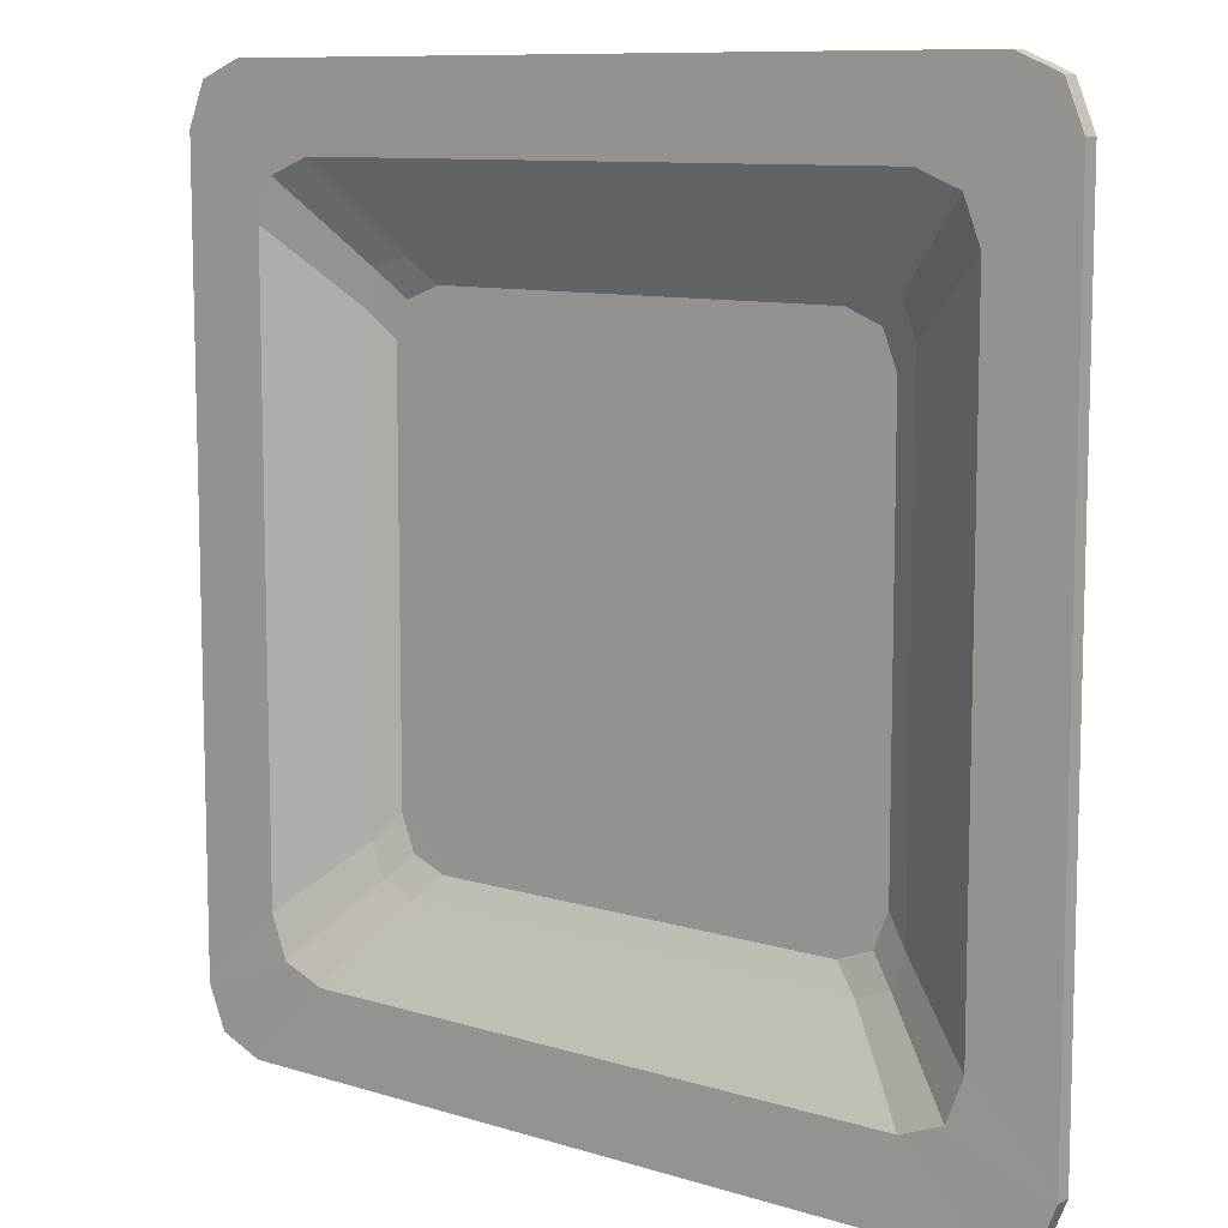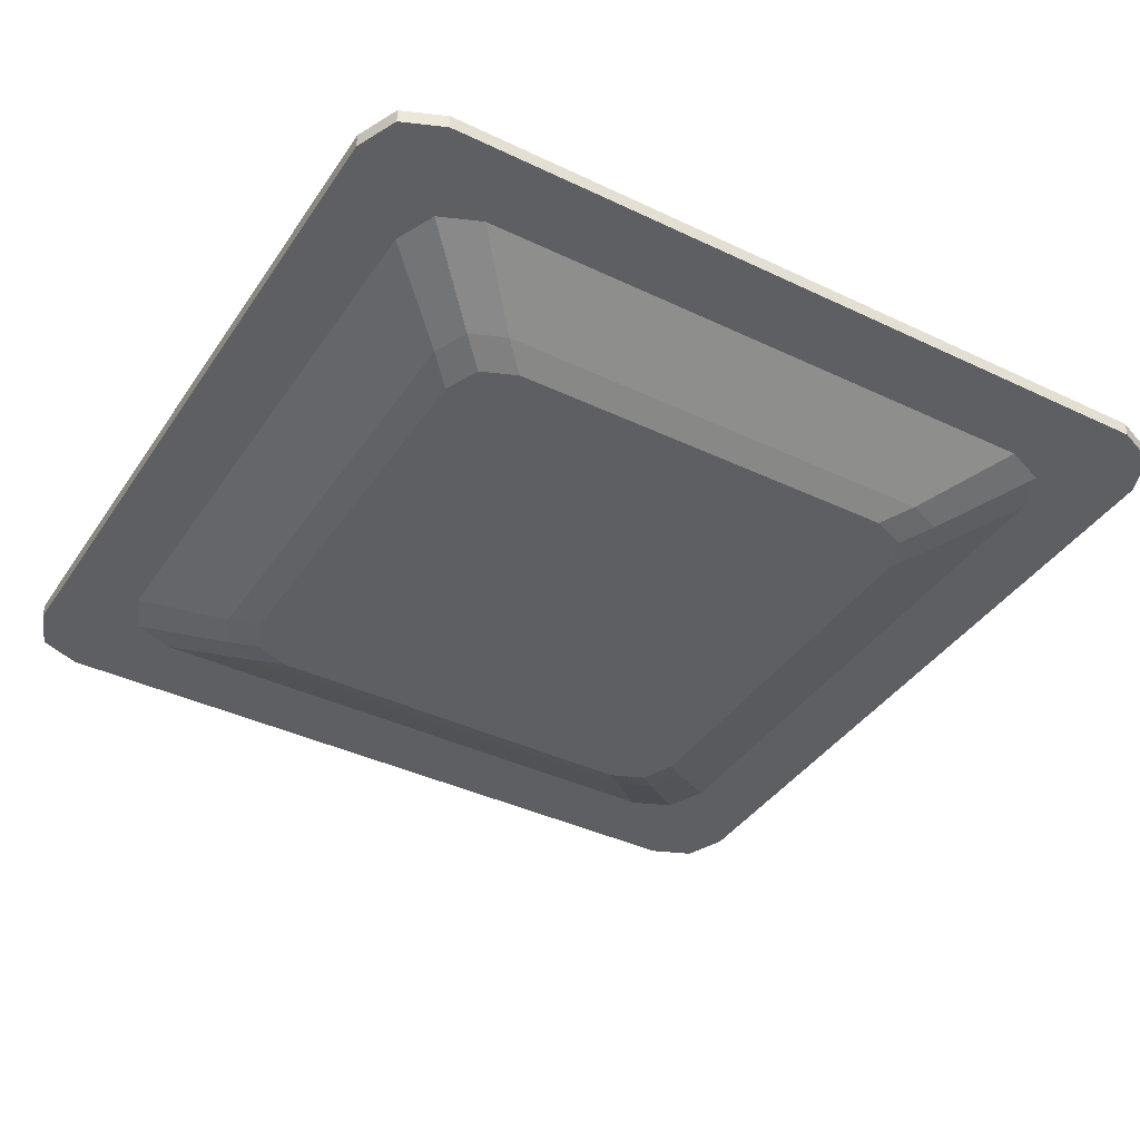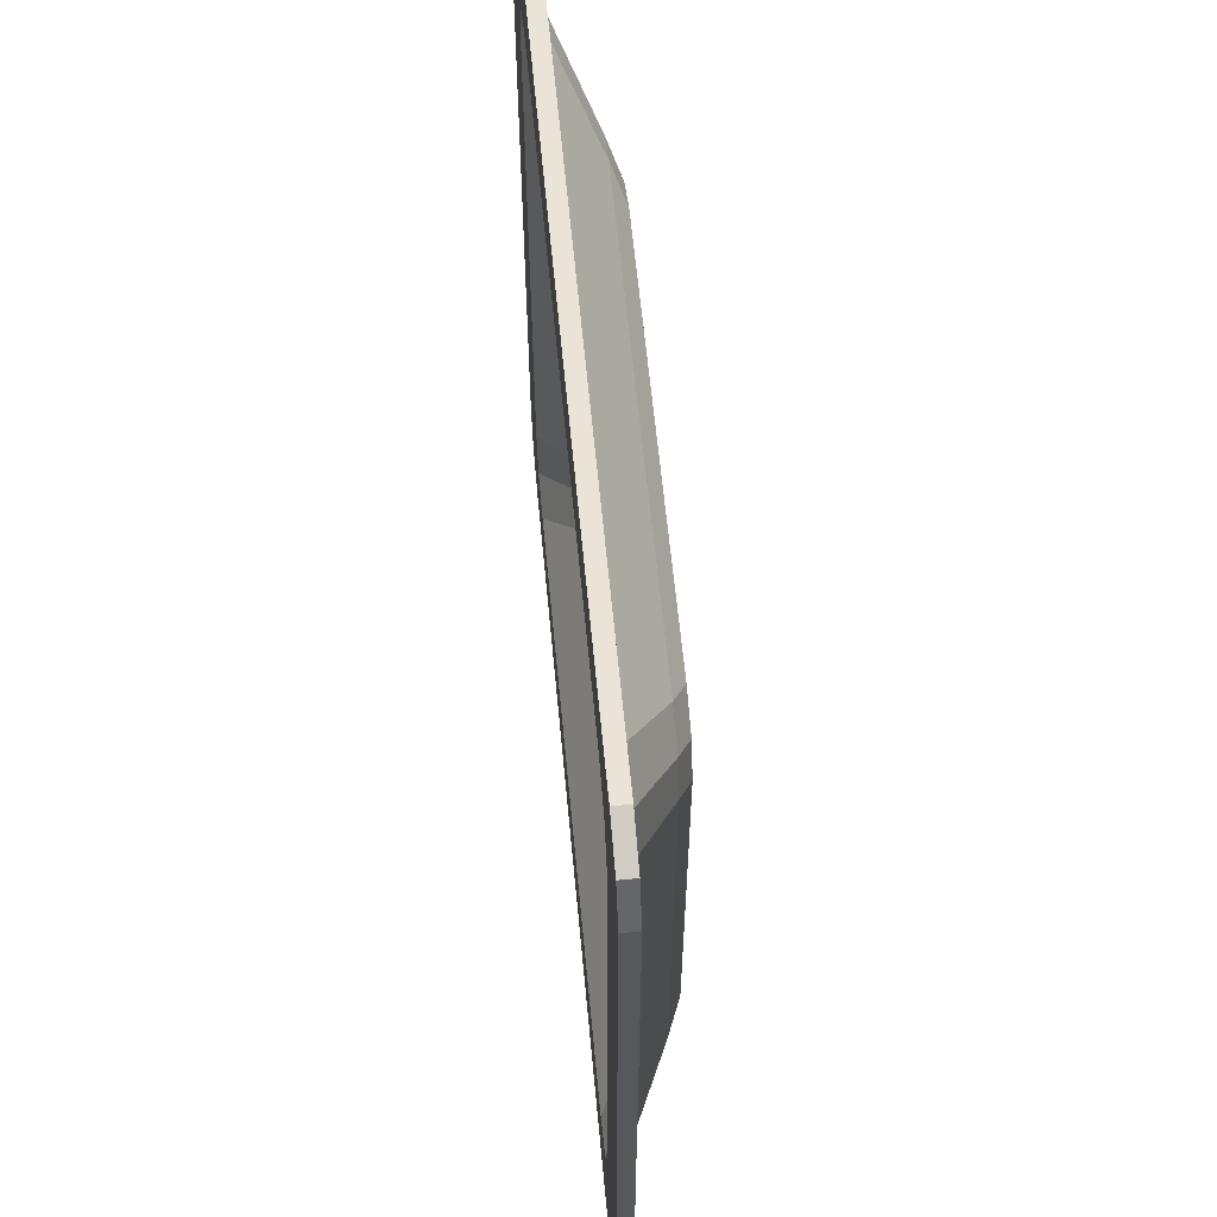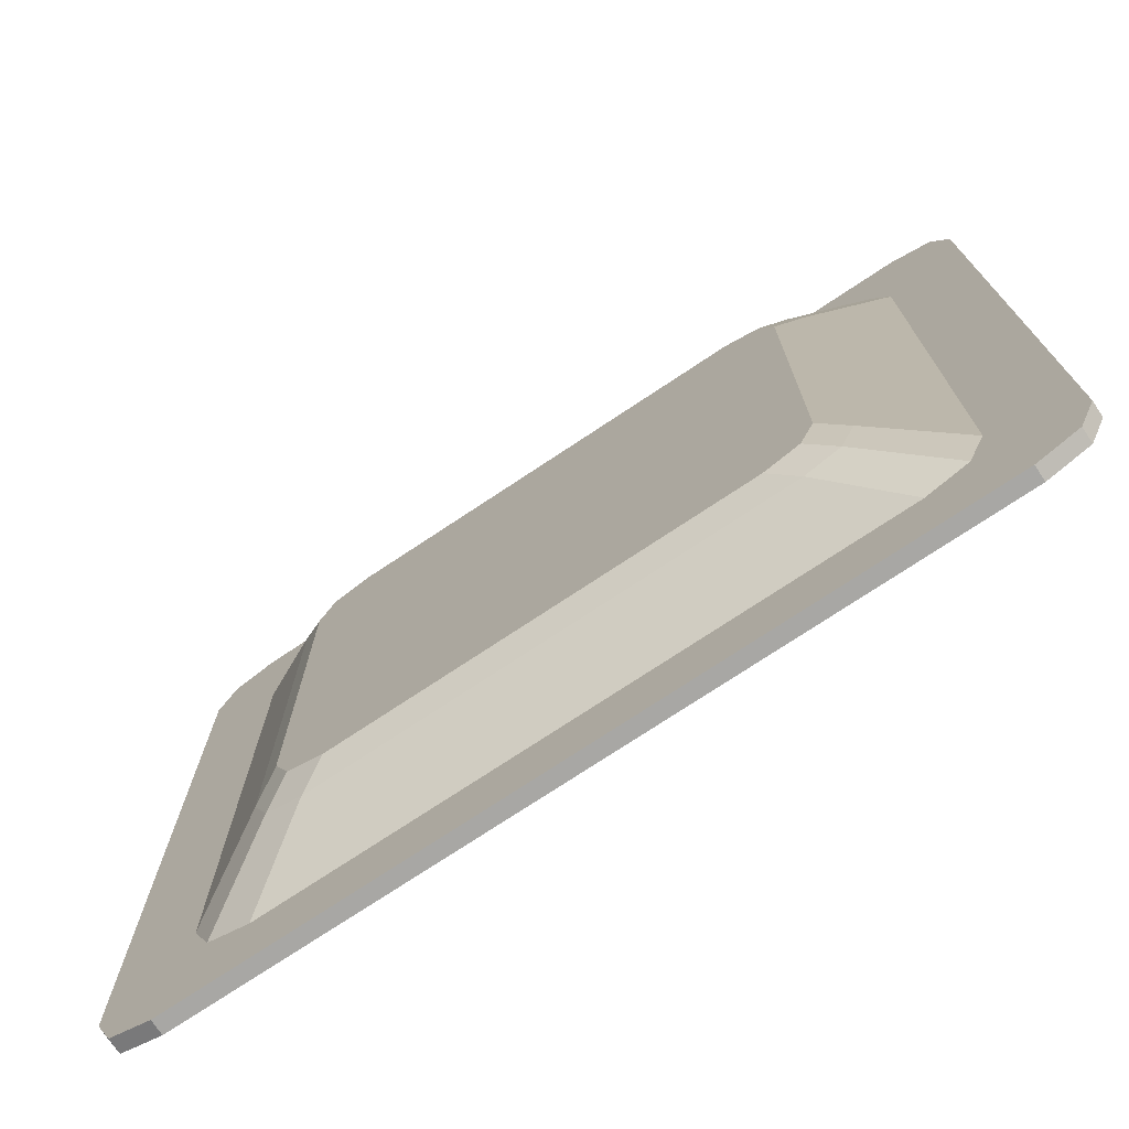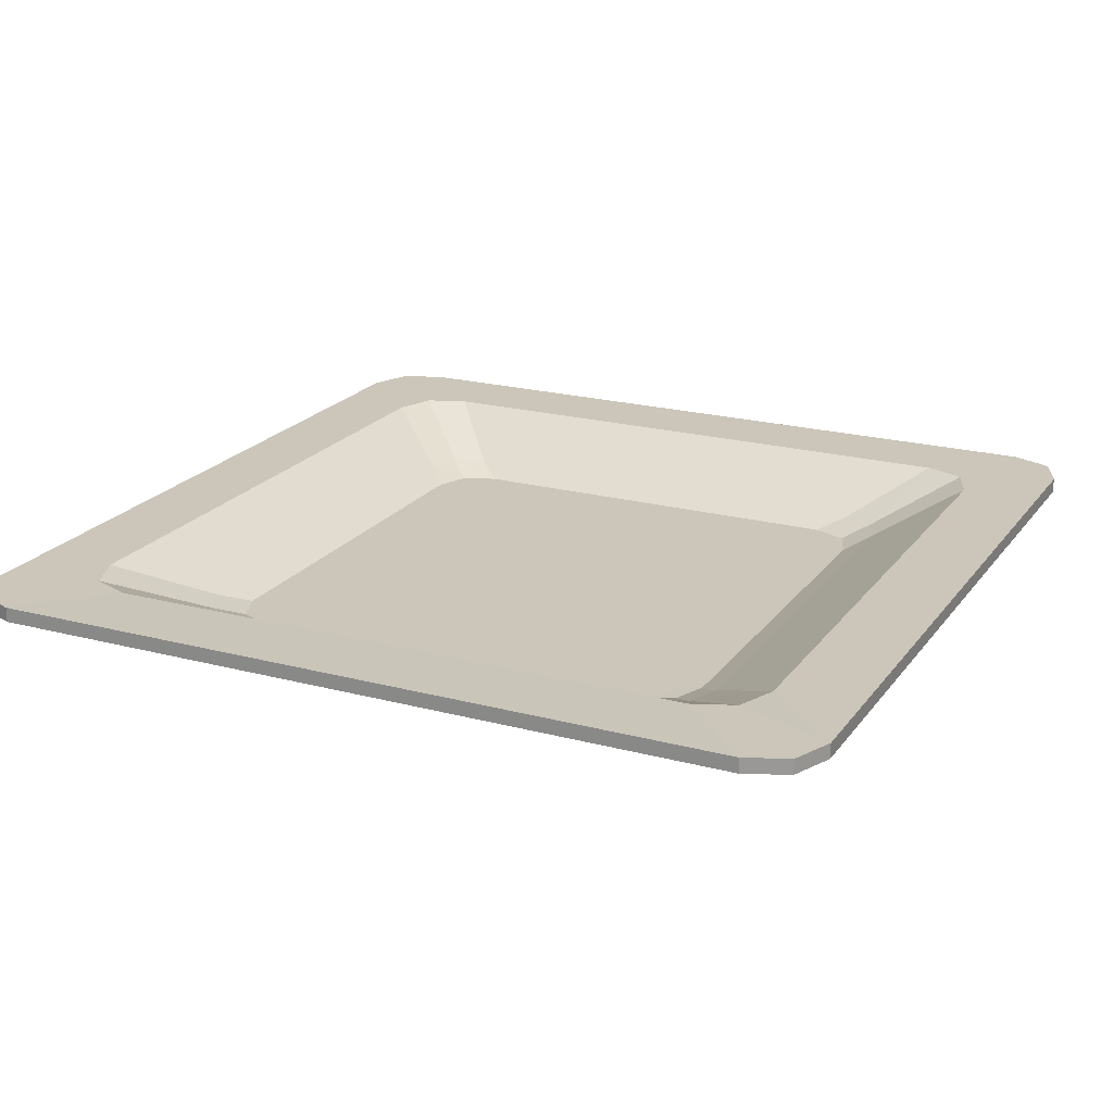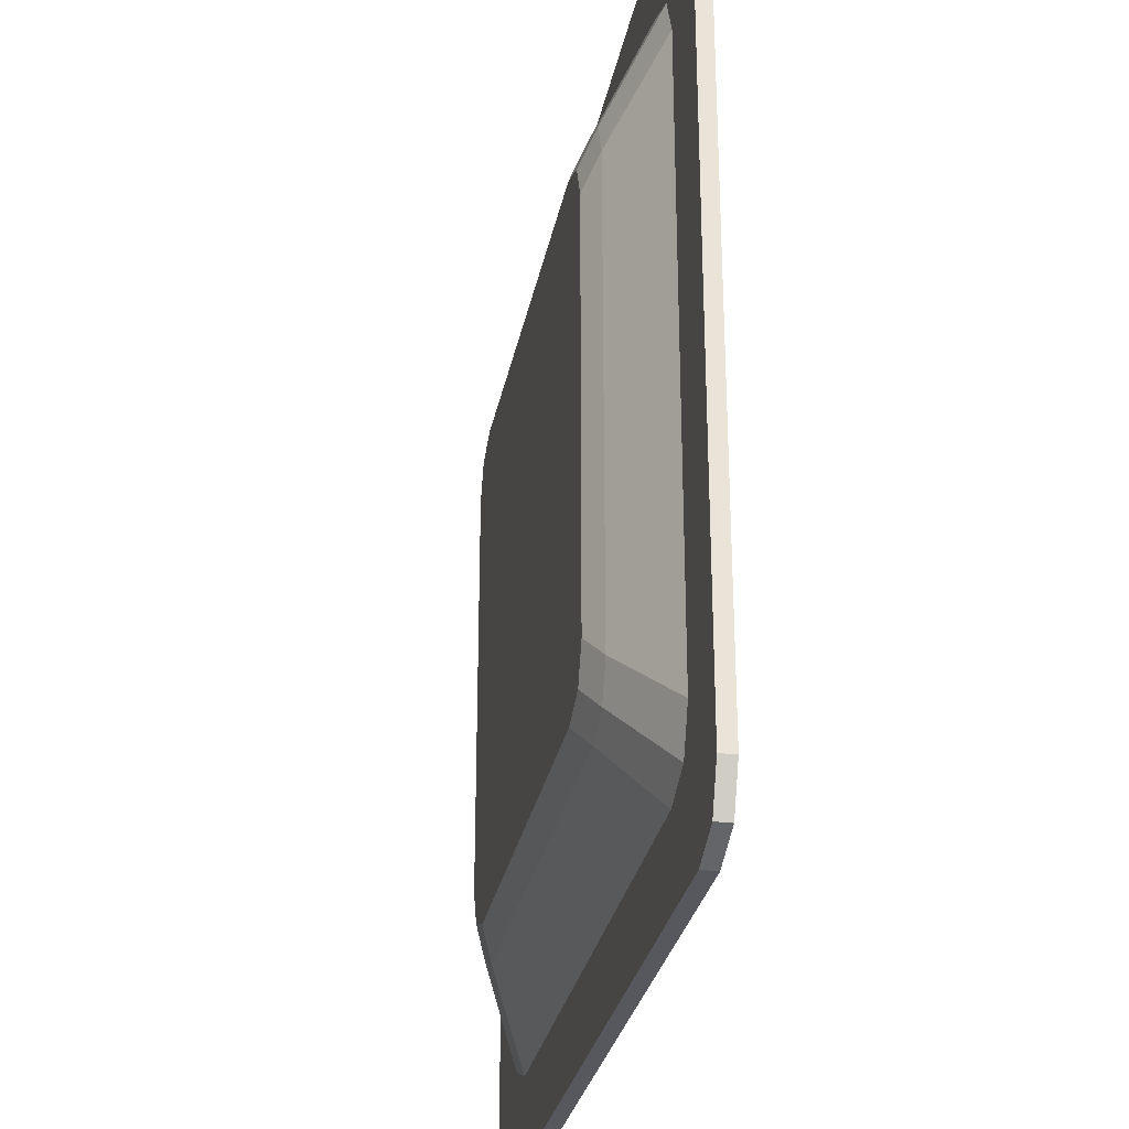
<metadata>
{"format":"obj","ext":"obj","renderer":"f3d","projection":"perspective","resolution":1024,"background":"white","views":[{"elev":9.7,"azim":-141.1,"up":"+Z"},{"elev":-39.6,"azim":-30.6,"up":"+Y"},{"elev":61.1,"azim":-95.4,"up":"+Z"},{"elev":-74.6,"azim":33.6,"up":"+Z"},{"elev":20.9,"azim":-154.3,"up":"+Y"},{"elev":-28.9,"azim":79.3,"up":"+Z"}]}
</metadata>
<code>
o Plate_Square_Plane.004
v -0.8185 0.112 0
v 0 0.112 0.8185
v 0.8185 0.112 0
v 0 0.112 -0.8185
v -0.5264 0.03229 0.4319
v -0.4319 0.03229 0.5264
v -0.4988 0.03229 0.4988
v 0.4319 0.03229 0.5264
v 0.5264 0.03229 0.4319
v 0.4988 0.03229 0.4988
v -0.4319 0.03229 -0.5264
v -0.5264 0.03229 -0.4319
v -0.4988 0.03229 -0.4988
v 0.5264 0.03229 -0.4319
v 0.4319 0.03229 -0.5264
v 0.4988 0.03229 -0.4988
v -0.6724 0.112 -0.5614
v -0.5614 0.112 -0.6724
v -0.6399 0.112 -0.6399
v -0.5614 0.112 0.6724
v -0.6724 0.112 0.5614
v -0.6399 0.112 0.6399
v 0.6724 0.112 0.5614
v 0.5614 0.112 0.6724
v 0.6399 0.112 0.6399
v 0.5614 0.112 -0.6724
v 0.6724 0.112 -0.5614
v 0.6399 0.112 -0.6399
v -0.7075 0.112 -0.8185
v -0.8185 0.112 -0.7075
v -0.786 0.112 -0.786
v -0.8185 0.112 0.7075
v -0.7075 0.112 0.8185
v -0.786 0.112 0.786
v 0.7075 0.112 0.8185
v 0.8185 0.112 0.7075
v 0.786 0.112 0.786
v 0.8185 0.112 -0.7075
v 0.7075 0.112 -0.8185
v 0.786 0.112 -0.786
v -0.4772 0.008173 -0.3827
v -0.3827 0.008173 -0.4772
v -0.4495 0.008173 -0.4495
v -0.3827 0.008173 0.4772
v -0.4772 0.008173 0.3827
v -0.4495 0.008173 0.4495
v 0.4772 0.008173 0.3827
v 0.3827 0.008173 0.4772
v 0.4495 0.008173 0.4495
v 0.3827 0.008173 -0.4772
v 0.4772 0.008173 -0.3827
v 0.4495 0.008173 -0.4495
v -0.8185 0.1397 0
v 0 0.1397 0.8185
v 0.8185 0.1397 0
v 0 0.1397 -0.8185
v -0.5152 0.05755 0.4299
v -0.4299 0.05755 0.5152
v -0.4918 0.05821 0.4918
v 0.4299 0.05755 0.5152
v 0.5152 0.05755 0.4299
v 0.4918 0.05821 0.4918
v -0.4299 0.05755 -0.5152
v -0.5152 0.05755 -0.4299
v -0.4918 0.05821 -0.4918
v 0.5152 0.05755 -0.4299
v 0.4299 0.05755 -0.5152
v 0.4918 0.05821 -0.4918
v -0.6673 0.1392 -0.5601
v -0.5601 0.1392 -0.6673
v -0.6371 0.1394 -0.6371
v -0.5601 0.1392 0.6673
v -0.6673 0.1392 0.5601
v -0.6371 0.1394 0.6371
v 0.6673 0.1392 0.5601
v 0.5601 0.1392 0.6673
v 0.6371 0.1394 0.6371
v 0.5601 0.1392 -0.6673
v 0.6673 0.1392 -0.5601
v 0.6371 0.1394 -0.6371
v -0.7075 0.1397 -0.8185
v -0.8185 0.1397 -0.7075
v -0.786 0.1397 -0.786
v -0.8185 0.1397 0.7075
v -0.7075 0.1397 0.8185
v -0.786 0.1397 0.786
v 0.7075 0.1397 0.8185
v 0.8185 0.1397 0.7075
v 0.786 0.1397 0.786
v 0.8185 0.1397 -0.7075
v 0.7075 0.1397 -0.8185
v 0.786 0.1397 -0.786
v -0.4708 0.03514 -0.382
v -0.382 0.03514 -0.4708
v -0.4455 0.0353 -0.4455
v -0.382 0.03514 0.4708
v -0.4708 0.03514 0.382
v -0.4455 0.0353 0.4455
v 0.4708 0.03514 0.382
v 0.382 0.03514 0.4708
v 0.4455 0.0353 0.4455
v 0.382 0.03514 -0.4708
v 0.4708 0.03514 -0.382
v 0.4455 0.0353 -0.4455
f 15 42 11
f 24 35 2
f 9 51 14
f 6 48 8
f 21 32 1
f 5 17 12
f 27 38 3
f 51 48 41
f 18 29 4
f 8 20 6
f 11 26 15
f 14 23 9
f 26 16 15
f 16 27 14
f 24 10 25
f 10 23 25
f 20 7 6
f 7 21 5
f 18 13 19
f 13 17 19
f 38 28 40
f 28 39 40
f 30 19 17
f 19 29 18
f 32 22 34
f 22 33 34
f 36 25 23
f 25 35 24
f 8 49 10
f 49 9 10
f 15 52 50
f 52 14 51
f 11 43 13
f 43 12 13
f 6 46 44
f 46 5 45
f 12 45 5
f 94 67 63
f 54 87 76
f 103 61 66
f 100 58 60
f 53 84 73
f 69 57 64
f 55 90 79
f 94 93 96
f 56 81 70
f 72 60 58
f 78 63 67
f 75 66 61
f 68 78 67
f 68 79 80
f 76 62 60
f 75 62 77
f 59 72 58
f 59 73 74
f 70 65 63
f 69 65 71
f 90 80 79
f 91 80 92
f 71 82 69
f 71 81 83
f 84 74 73
f 85 74 86
f 77 88 75
f 77 87 89
f 60 101 100
f 61 101 62
f 104 67 102
f 104 66 68
f 63 95 94
f 64 95 65
f 98 58 96
f 98 57 59
f 97 64 57
f 40 90 38
f 39 92 40
f 30 83 31
f 31 81 29
f 34 84 32
f 33 86 34
f 36 89 37
f 37 87 35
f 32 53 1
f 1 82 30
f 29 56 4
f 4 91 39
f 35 54 2
f 2 85 33
f 38 55 3
f 3 88 36
f 15 50 42
f 33 20 2
f 20 24 2
f 9 47 51
f 6 44 48
f 30 17 1
f 17 21 1
f 5 21 17
f 36 23 3
f 23 27 3
f 48 44 45
f 44 46 45
f 45 41 48
f 41 43 42
f 42 50 51
f 50 52 51
f 51 47 48
f 47 49 48
f 41 42 51
f 39 26 4
f 26 18 4
f 8 24 20
f 11 18 26
f 14 27 23
f 26 28 16
f 16 28 27
f 24 8 10
f 10 9 23
f 20 22 7
f 7 22 21
f 18 11 13
f 13 12 17
f 38 27 28
f 28 26 39
f 30 31 19
f 19 31 29
f 32 21 22
f 22 20 33
f 36 37 25
f 25 37 35
f 8 48 49
f 49 47 9
f 15 16 52
f 52 16 14
f 11 42 43
f 43 41 12
f 6 7 46
f 46 7 5
f 12 41 45
f 94 102 67
f 76 72 54
f 72 85 54
f 103 99 61
f 100 96 58
f 73 69 53
f 69 82 53
f 69 73 57
f 79 75 55
f 75 88 55
f 98 96 97
f 96 100 99
f 100 101 99
f 99 103 102
f 103 104 102
f 102 94 99
f 94 95 93
f 93 97 96
f 96 99 94
f 70 78 56
f 78 91 56
f 72 76 60
f 78 70 63
f 75 79 66
f 68 80 78
f 68 66 79
f 76 77 62
f 75 61 62
f 59 74 72
f 59 57 73
f 70 71 65
f 69 64 65
f 90 92 80
f 91 78 80
f 71 83 82
f 71 70 81
f 84 86 74
f 85 72 74
f 77 89 88
f 77 76 87
f 60 62 101
f 61 99 101
f 104 68 67
f 104 103 66
f 63 65 95
f 64 93 95
f 98 59 58
f 98 97 57
f 97 93 64
f 40 92 90
f 39 91 92
f 30 82 83
f 31 83 81
f 34 86 84
f 33 85 86
f 36 88 89
f 37 89 87
f 32 84 53
f 1 53 82
f 29 81 56
f 4 56 91
f 35 87 54
f 2 54 85
f 38 90 55
f 3 55 88

</code>
